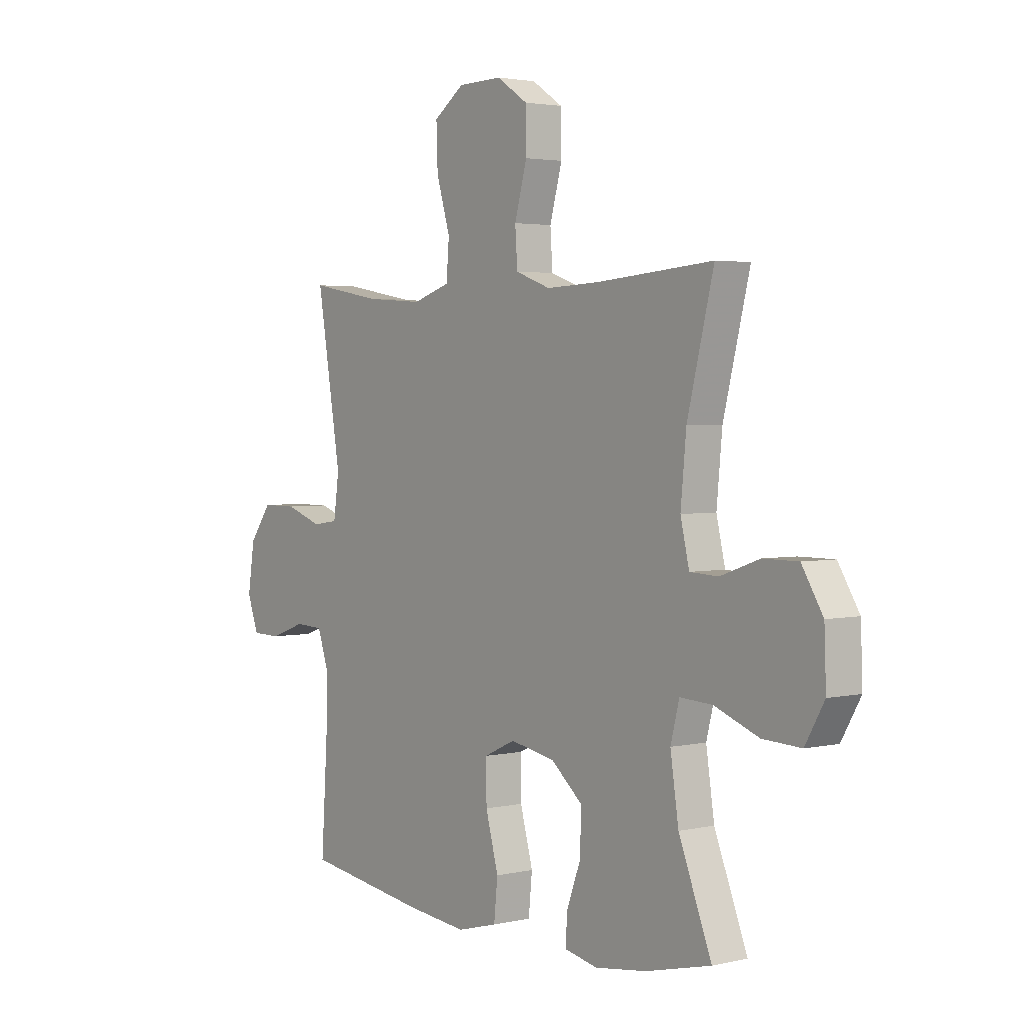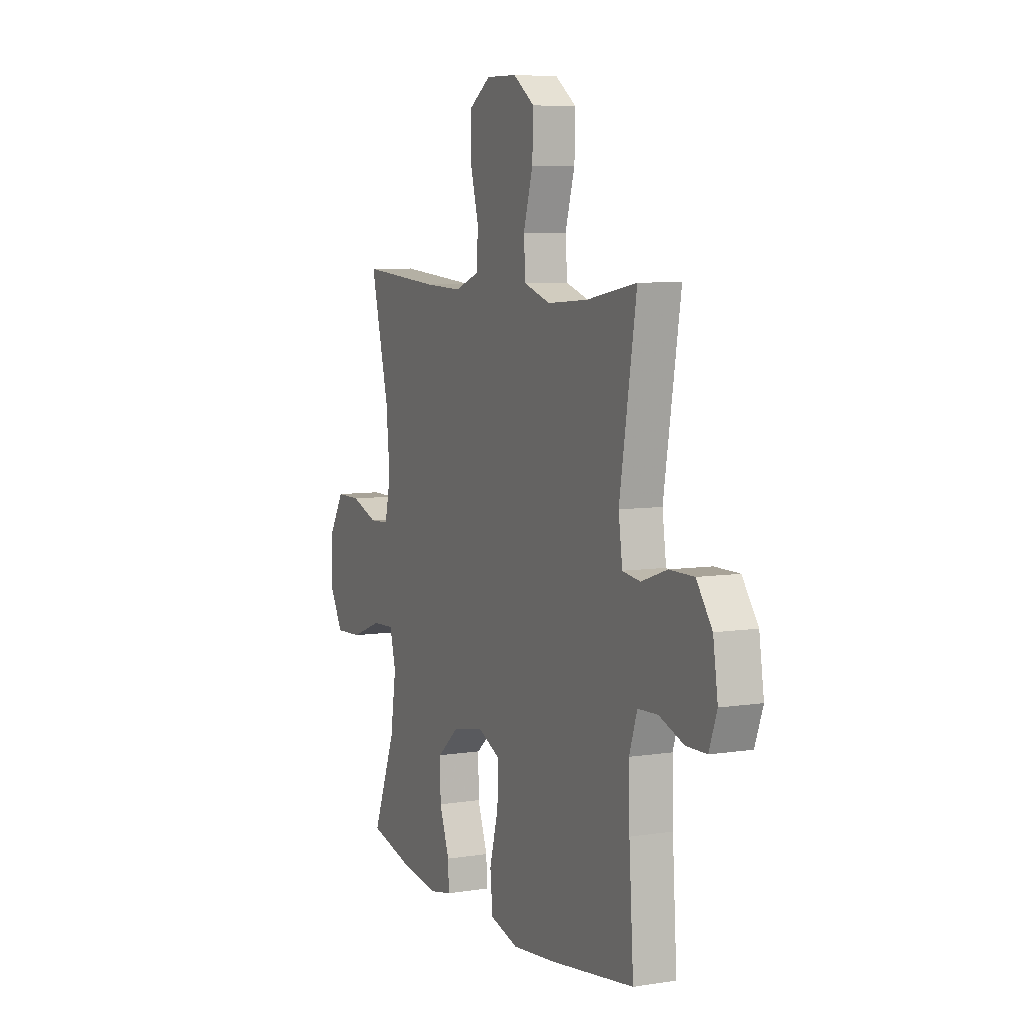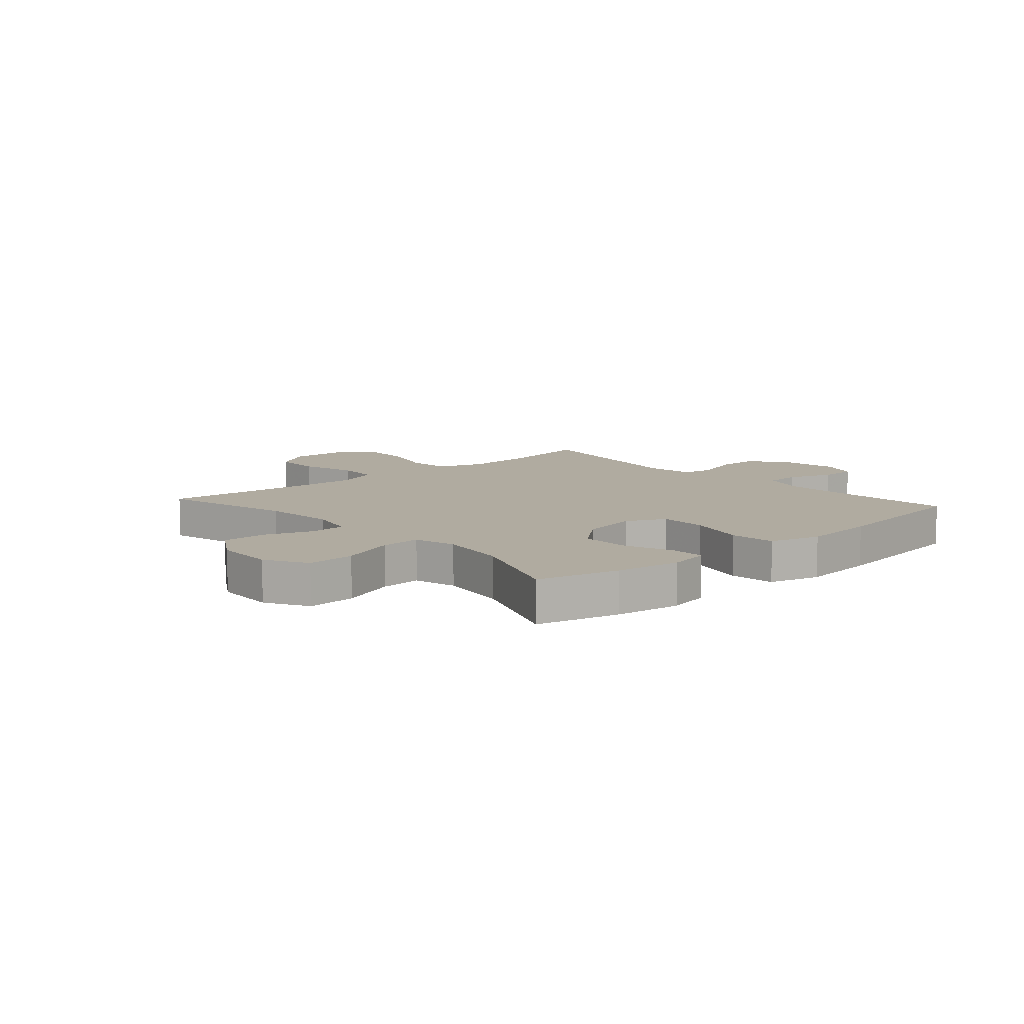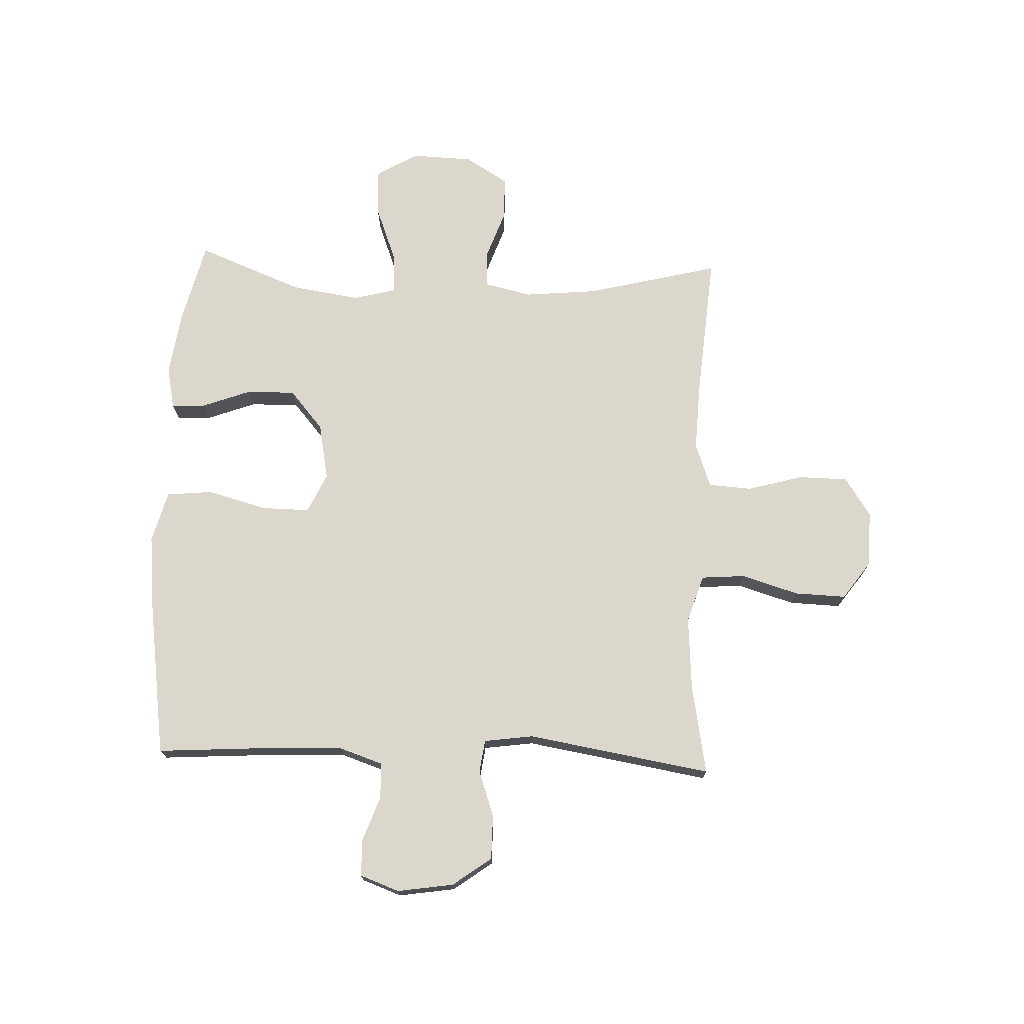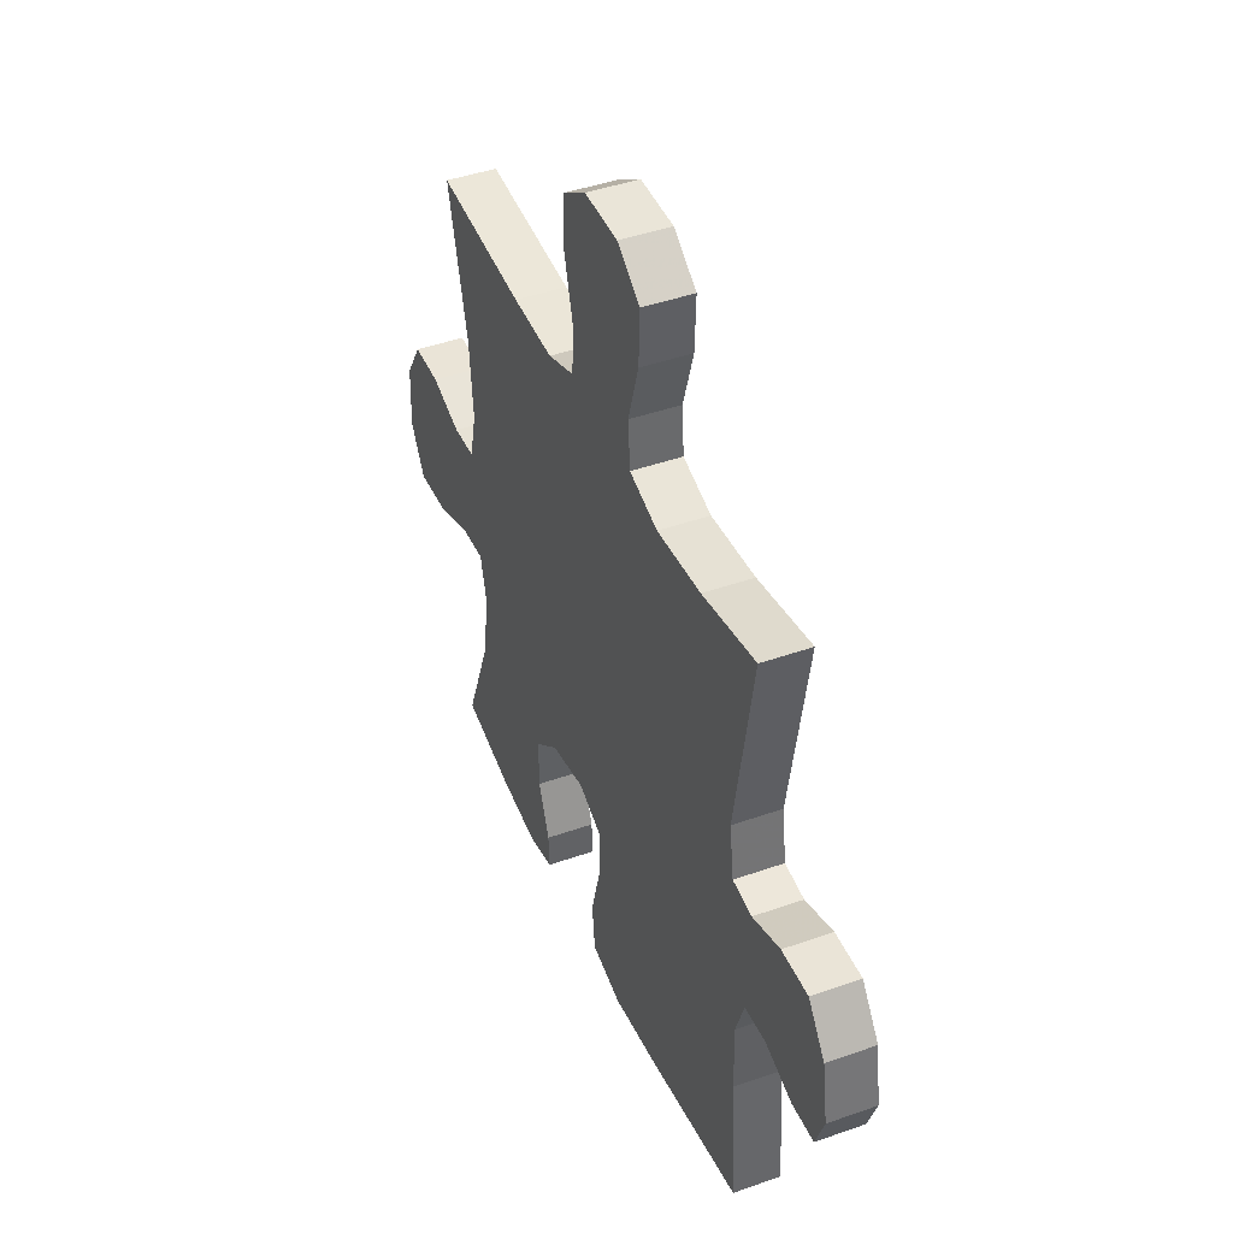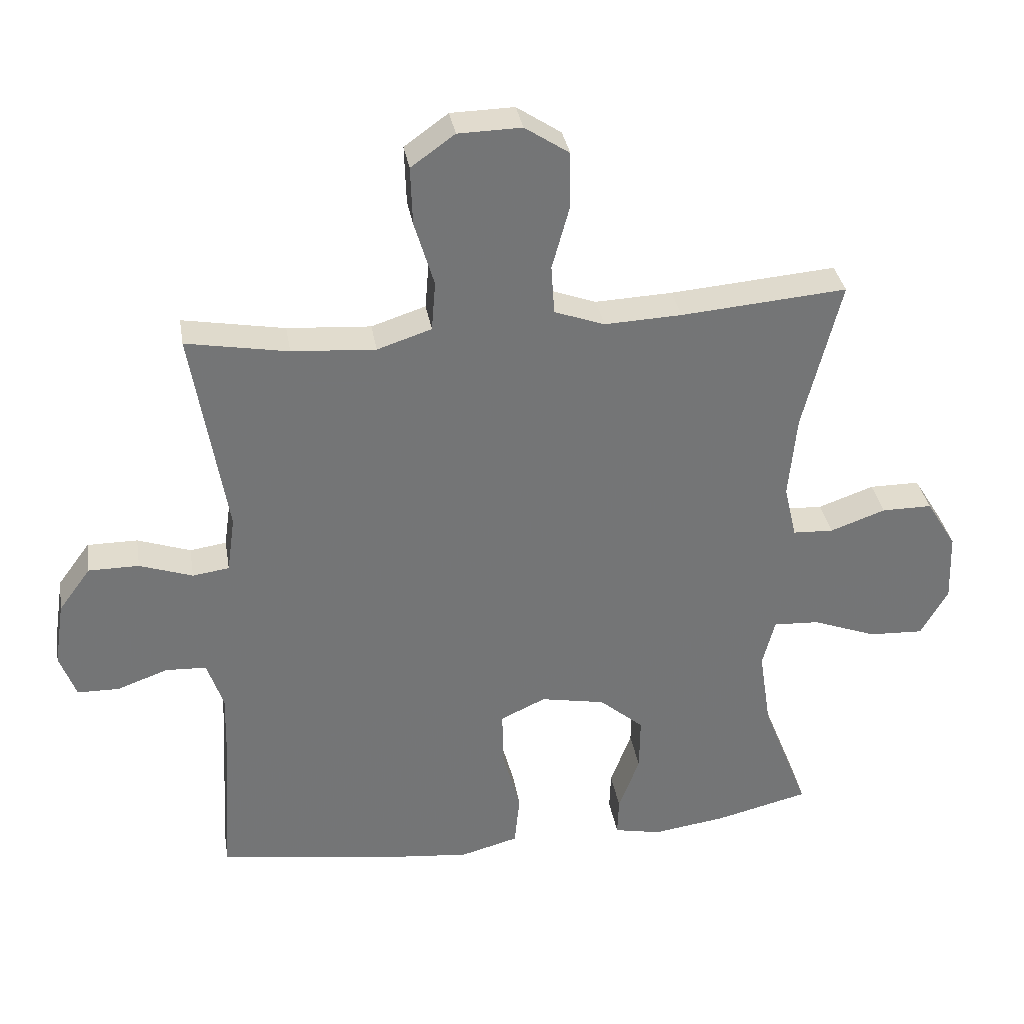
<metadata>
{"format":"obj","ext":"obj","renderer":"f3d","projection":"perspective","resolution":1024,"background":"white","views":[{"elev":2.8,"azim":52.0,"up":"+Z"},{"elev":6.9,"azim":-114.5,"up":"+Z"},{"elev":9.8,"azim":138.4,"up":"+Y"},{"elev":72.9,"azim":-87.8,"up":"+Y"},{"elev":43.6,"azim":-112.6,"up":"+Z"},{"elev":34.0,"azim":-9.4,"up":"+Z"}]}
</metadata>
<code>
v -0.5 0.07 0.5
v -0.344 0.07 0.472
v -0.216 0.07 0.463
v -0.133 0.07 0.49
v -0.127 0.07 0.566
v -0.157 0.07 0.666
v -0.16 0.07 0.755
v -0.093 0.07 0.803
v 0.004 0.07 0.805
v 0.072 0.07 0.76
v 0.073 0.07 0.675
v 0.046 0.07 0.577
v 0.051 0.07 0.502
v 0.128 0.07 0.474
v 0.246 0.07 0.479
v 0.5 0.07 0.5
v 0.442 0.07 0.268
v 0.43 0.07 0.141
v 0.449 0.07 0.059
v 0.511 0.07 0.056
v 0.596 0.07 0.086
v 0.673 0.07 0.086
v 0.719 0.07 0.011
v 0.723 0.07 -0.095
v 0.681 0.07 -0.168
v 0.597 0.07 -0.164
v 0.5 0.07 -0.127
v 0.429 0.07 -0.123
v 0.41 0.07 -0.197
v 0.428 0.07 -0.317
v 0.5 0.07 -0.5
v 0.357 0.07 -0.535
v 0.244 0.07 -0.551
v 0.172 0.07 -0.536
v 0.174 0.07 -0.477
v 0.206 0.07 -0.391
v 0.207 0.07 -0.307
v 0.139 0.07 -0.249
v 0.04 0.07 -0.23
v -0.029 0.07 -0.262
v -0.028 0.07 -0.346
v 0 0.07 -0.449
v -0.008 0.07 -0.529
v -0.097 0.07 -0.553
v -0.23 0.07 -0.539
v -0.5 0.07 -0.5
v -0.486 0.07 -0.284
v -0.483 0.07 -0.169
v -0.508 0.07 -0.095
v -0.57 0.07 -0.092
v -0.648 0.07 -0.12
v -0.712 0.07 -0.119
v -0.737 0.07 -0.051
v -0.722 0.07 0.047
v -0.673 0.07 0.114
v -0.596 0.07 0.114
v -0.515 0.07 0.086
v -0.459 0.07 0.094
v -0.447 0.07 0.18
v -0.5 0 0.5
v -0.344 0 0.472
v -0.216 0 0.463
v -0.133 0 0.49
v -0.127 0 0.566
v -0.157 0 0.666
v -0.16 0 0.755
v -0.093 0 0.803
v 0.004 0 0.805
v 0.072 0 0.76
v 0.073 0 0.675
v 0.046 0 0.577
v 0.051 0 0.502
v 0.128 0 0.474
v 0.246 0 0.479
v 0.5 0 0.5
v 0.442 0 0.268
v 0.43 0 0.141
v 0.449 0 0.059
v 0.511 0 0.056
v 0.596 0 0.086
v 0.673 0 0.086
v 0.719 0 0.011
v 0.723 0 -0.095
v 0.681 0 -0.168
v 0.597 0 -0.164
v 0.5 0 -0.127
v 0.429 0 -0.123
v 0.41 0 -0.197
v 0.428 0 -0.317
v 0.5 0 -0.5
v 0.357 0 -0.535
v 0.244 0 -0.551
v 0.172 0 -0.536
v 0.174 0 -0.477
v 0.206 0 -0.391
v 0.207 0 -0.307
v 0.139 0 -0.249
v 0.04 0 -0.23
v -0.029 0 -0.262
v -0.028 0 -0.346
v 0 0 -0.449
v -0.008 0 -0.529
v -0.097 0 -0.553
v -0.23 0 -0.539
v -0.5 0 -0.5
v -0.486 0 -0.284
v -0.483 0 -0.169
v -0.508 0 -0.095
v -0.57 0 -0.092
v -0.648 0 -0.12
v -0.712 0 -0.119
v -0.737 0 -0.051
v -0.722 0 0.047
v -0.673 0 0.114
v -0.596 0 0.114
v -0.515 0 0.086
v -0.459 0 0.094
v -0.447 0 0.18
f 55 56 57
f 54 55 57
f 53 54 57
f 52 53 57
f 51 52 57
f 50 51 57
f 49 50 57 58
f 48 49 58
f 47 48 58 59
f 46 47 59
f 45 46 59
f 44 45 59
f 43 44 59
f 42 43 59
f 41 42 59
f 34 35 36
f 33 34 36
f 32 33 36
f 31 32 36
f 30 31 36
f 29 30 36 37
f 28 29 37 38
f 25 26 27
f 24 25 27
f 23 24 27
f 22 23 27
f 21 22 27
f 20 21 27
f 19 20 27 28
f 28 38 39
f 19 28 39
f 18 19 39
f 15 16 17
f 18 39 40
f 17 18 40
f 15 17 40
f 14 15 40
f 10 11 12
f 9 10 12
f 8 9 12
f 7 8 12
f 6 7 12
f 5 6 12
f 4 5 12 13
f 59 1 2
f 41 59 2
f 40 41 2
f 13 14 40
f 4 13 40
f 3 4 40
f 2 3 40
f 116 115 114
f 116 114 113
f 116 113 112
f 116 112 111
f 116 111 110
f 116 110 109
f 117 116 109 108
f 117 108 107
f 118 117 107 106
f 118 106 105
f 118 105 104
f 118 104 103
f 118 103 102
f 118 102 101
f 118 101 100
f 95 94 93
f 95 93 92
f 95 92 91
f 95 91 90
f 95 90 89
f 96 95 89 88
f 97 96 88 87
f 86 85 84
f 86 84 83
f 86 83 82
f 86 82 81
f 86 81 80
f 86 80 79
f 87 86 79 78
f 98 97 87
f 98 87 78
f 98 78 77
f 76 75 74
f 99 98 77
f 99 77 76
f 99 76 74
f 99 74 73
f 71 70 69
f 71 69 68
f 71 68 67
f 71 67 66
f 71 66 65
f 71 65 64
f 72 71 64 63
f 61 60 118
f 61 118 100
f 61 100 99
f 99 73 72
f 99 72 63
f 99 63 62
f 99 62 61
f 1 60 61 2
f 2 61 62 3
f 3 62 63 4
f 4 63 64 5
f 5 64 65 6
f 6 65 66 7
f 7 66 67 8
f 8 67 68 9
f 9 68 69 10
f 10 69 70 11
f 11 70 71 12
f 12 71 72 13
f 13 72 73 14
f 14 73 74 15
f 15 74 75 16
f 16 75 76 17
f 17 76 77 18
f 18 77 78 19
f 19 78 79 20
f 20 79 80 21
f 21 80 81 22
f 22 81 82 23
f 23 82 83 24
f 24 83 84 25
f 25 84 85 26
f 26 85 86 27
f 27 86 87 28
f 28 87 88 29
f 29 88 89 30
f 30 89 90 31
f 31 90 91 32
f 32 91 92 33
f 33 92 93 34
f 34 93 94 35
f 35 94 95 36
f 36 95 96 37
f 37 96 97 38
f 38 97 98 39
f 39 98 99 40
f 40 99 100 41
f 41 100 101 42
f 42 101 102 43
f 43 102 103 44
f 44 103 104 45
f 45 104 105 46
f 46 105 106 47
f 47 106 107 48
f 48 107 108 49
f 49 108 109 50
f 50 109 110 51
f 51 110 111 52
f 52 111 112 53
f 53 112 113 54
f 54 113 114 55
f 55 114 115 56
f 56 115 116 57
f 57 116 117 58
f 58 117 118 59
f 59 118 60 1

</code>
